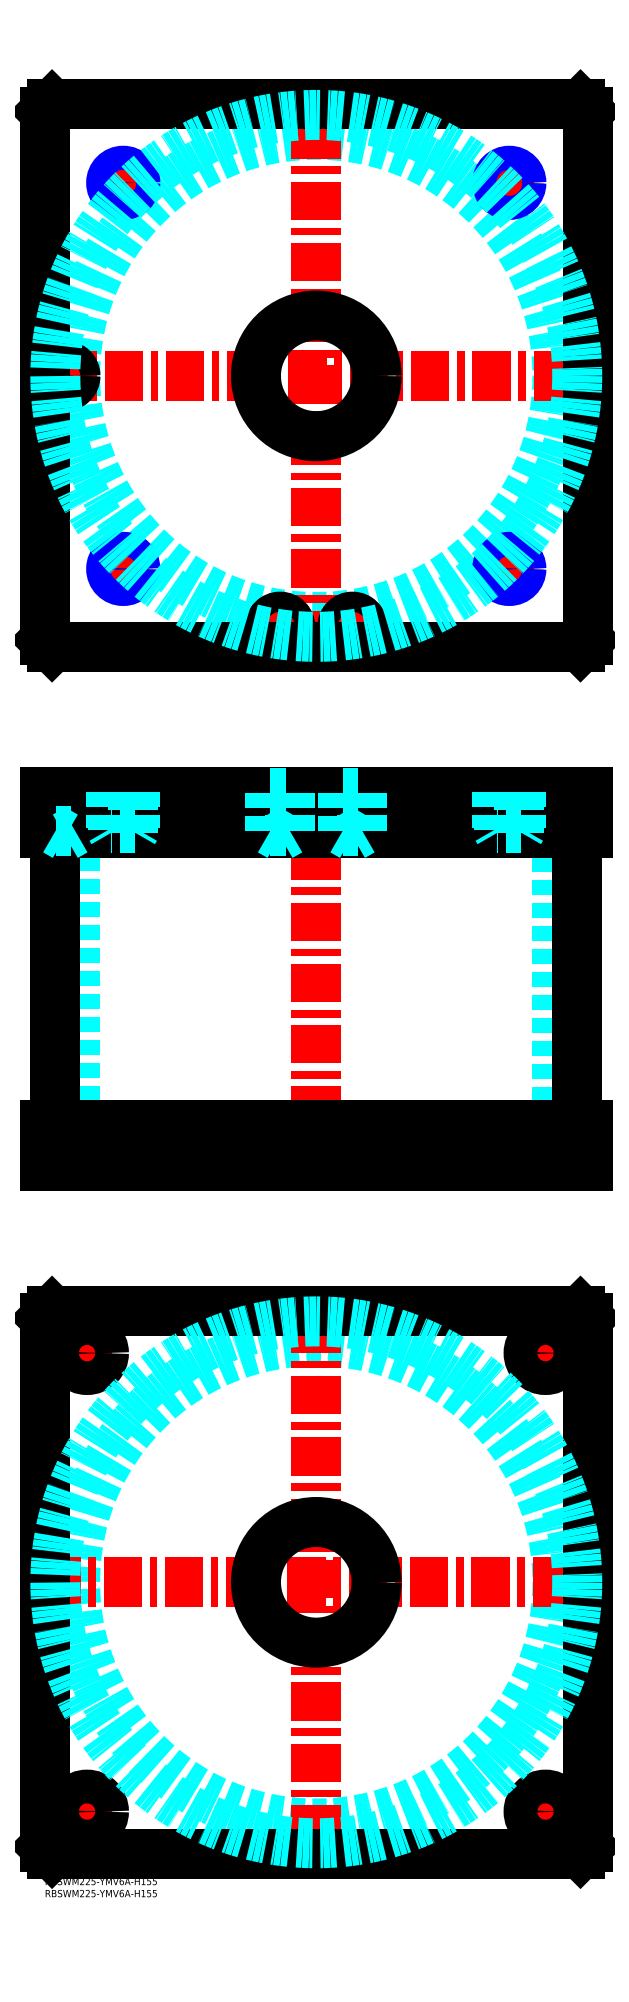
<metadata>
{"format":"dxf","ext":"dxf","renderer":"ezdxf+matplotlib","layout":"modelspace","background":"white","min_lineweight":24,"dpi":150}
</metadata>
<code>
0
SECTION
2
ENTITIES
0
INSERT
8
MSM_CONTINUOUS
2
*U4
10
0
20
0
30
0
0
INSERT
8
MSM_CONTINUOUS
2
*U5
10
0
20
0
30
0
0
CIRCLE
8
MSM_DASHED
10
112.5
20
122.5
30
0
40
99.95
0
LINE
8
MSM_CENTER
10
-1.058
20
122.5
30
0
11
220.7
21
122.5
31
0
0
LINE
8
MSM_CENTER
10
112.5
20
14.35
30
0
11
112.5
21
230.7
31
0
0
LINE
8
MSM_CENTER
10
198.5
20
217.5
30
0
11
216.5
21
217.5
31
0
0
LINE
8
MSM_CENTER
10
207.5
20
208.5
30
0
11
207.5
21
226.5
31
0
0
LINE
8
MSM_CENTER
10
8.5
20
27.5
30
0
11
26.5
21
27.5
31
0
0
LINE
8
MSM_CENTER
10
17.5
20
18.5
30
0
11
17.5
21
36.5
31
0
0
LINE
8
MSM_CENTER
10
198.5
20
27.5
30
0
11
216.5
21
27.5
31
0
0
LINE
8
MSM_CENTER
10
207.5
20
18.5
30
0
11
207.5
21
36.5
31
0
0
LINE
8
MSM_CENTER
10
8.5
20
217.5
30
0
11
26.5
21
217.5
31
0
0
LINE
8
MSM_CENTER
10
17.5
20
208.5
30
0
11
17.5
21
226.5
31
0
0
LINE
8
MSM_CONTINUOUS
10
0
20
232
30
0
11
3
21
235
31
0
0
LINE
8
MSM_CONTINUOUS
10
222
20
235
30
0
11
225
21
232
31
0
0
CIRCLE
8
MSM_CONTINUOUS
10
207.5
20
217.5
30
0
40
7
0
CIRCLE
8
MSM_CONTINUOUS
10
17.5
20
27.5
30
0
40
7
0
CIRCLE
8
MSM_CONTINUOUS
10
207.5
20
27.5
30
0
40
7
0
CIRCLE
8
MSM_CONTINUOUS
10
17.5
20
217.5
30
0
40
7
0
CIRCLE
8
MSM_CONTINUOUS
10
112.5
20
122.5
30
0
40
25
0
LINE
8
MSM_CONTINUOUS
10
0
20
13
30
0
11
0
21
232
31
0
0
LINE
8
MSM_CONTINUOUS
10
3
20
10
30
0
11
0
21
13
31
0
0
LINE
8
MSM_CONTINUOUS
10
222
20
10
30
0
11
3
21
10
31
0
0
LINE
8
MSM_CONTINUOUS
10
225
20
13
30
0
11
222
21
10
31
0
0
LINE
8
MSM_CONTINUOUS
10
225
20
232
30
0
11
225
21
13
31
0
0
LINE
8
MSM_CONTINUOUS
10
3
20
235
30
0
11
222
21
235
31
0
0
LINE
8
MSM_DASHED
10
87.5
20
312
30
0
11
87.5
21
295
31
0
0
LINE
8
MSM_DASHED
10
137.5
20
295
30
0
11
137.5
21
312
31
0
0
LINE
8
MSM_DASHED
10
12.55
20
433
30
0
11
12.55
21
312
31
0
0
LINE
8
MSM_DASHED
10
212.4
20
312
30
0
11
212.4
21
433
31
0
0
LINE
8
MSM_DASHED
10
200.5
20
312
30
0
11
200.5
21
295
31
0
0
LINE
8
MSM_DASHED
10
214.5
20
295
30
0
11
214.5
21
312
31
0
0
LINE
8
MSM_DASHED
10
10.5
20
312
30
0
11
10.5
21
295
31
0
0
LINE
8
MSM_DASHED
10
24.5
20
295
30
0
11
24.5
21
312
31
0
0
LINE
8
MSM_CENTER
10
112.5
20
455
30
0
11
112.5
21
290
31
0
0
LINE
8
MSM_CENTER
10
17.5
20
314
30
0
11
17.5
21
293
31
0
0
LINE
8
MSM_CENTER
10
207.5
20
314
30
0
11
207.5
21
293
31
0
0
LINE
8
MSM_CONTINUOUS
10
4.35
20
433
30
0
11
4.35
21
312
31
0
0
LINE
8
MSM_CONTINUOUS
10
220.7
20
312
30
0
11
220.7
21
433
31
0
0
LINE
8
MSM_CONTINUOUS
10
0
20
312
30
0
11
225
21
312
31
0
0
LINE
8
MSM_CONTINUOUS
10
0
20
295
30
0
11
225
21
295
31
0
0
LINE
8
MSM_CONTINUOUS
10
222
20
295
30
0
11
222
21
312
31
0
0
LINE
8
MSM_CONTINUOUS
10
225
20
295
30
0
11
225
21
312
31
0
0
LINE
8
MSM_CONTINUOUS
10
0
20
295
30
0
11
0
21
312
31
0
0
LINE
8
MSM_CONTINUOUS
10
3
20
295
30
0
11
3
21
312
31
0
0
CIRCLE
8
MSM_DASHED
10
112.5
20
622.5
30
0
40
99.95
0
LINE
8
MSM_CENTER
10
8.5
20
616.3
30
0
11
8.5
21
628.7
31
0
0
LINE
8
MSM_CENTER
10
91.3
20
518.5
30
0
11
103.7
21
518.5
31
0
0
LINE
8
MSM_CENTER
10
97.5
20
512.3
30
0
11
97.5
21
524.7
31
0
0
LINE
8
MSM_CENTER
10
185.5
20
542.5
30
0
11
199.5
21
542.5
31
0
0
LINE
8
MSM_CENTER
10
192.5
20
535.5
30
0
11
192.5
21
549.5
31
0
0
LINE
8
MSM_CENTER
10
25.5
20
702.5
30
0
11
39.5
21
702.5
31
0
0
LINE
8
MSM_CENTER
10
32.5
20
695.5
30
0
11
32.5
21
709.5
31
0
0
LINE
8
MSM_CENTER
10
121.3
20
518.5
30
0
11
133.7
21
518.5
31
0
0
LINE
8
MSM_CENTER
10
127.5
20
512.3
30
0
11
127.5
21
524.7
31
0
0
LINE
8
MSM_CENTER
10
185.5
20
702.5
30
0
11
199.5
21
702.5
31
0
0
LINE
8
MSM_CENTER
10
192.5
20
695.5
30
0
11
192.5
21
709.5
31
0
0
LINE
8
MSM_CENTER
10
25.5
20
542.5
30
0
11
39.5
21
542.5
31
0
0
LINE
8
MSM_CENTER
10
32.5
20
535.5
30
0
11
32.5
21
549.5
31
0
0
LINE
8
MSM_CENTER
10
-0.65
20
622.5
30
0
11
226.1
21
622.5
31
0
0
LINE
8
MSM_CENTER
10
112.5
20
509.3
30
0
11
112.5
21
735.6
31
0
0
CIRCLE
8
MSM_CONTINUOUS
10
97.5
20
518.5
30
0
40
4
0
CIRCLE
8
MSM_CONTINUOUS
10
192.5
20
542.5
30
0
40
4.188
0
CIRCLE
8
MSM_CONTINUOUS
10
8.5
20
622.5
30
0
40
4
0
LINE
8
MSM_CONTINUOUS
10
3
20
735
30
0
11
0
21
732
31
0
0
LINE
8
MSM_CONTINUOUS
10
222
20
735
30
0
11
3
21
735
31
0
0
LINE
8
MSM_CONTINUOUS
10
225
20
732
30
0
11
222
21
735
31
0
0
LINE
8
MSM_CONTINUOUS
10
222
20
510
30
0
11
225
21
513
31
0
0
LINE
8
MSM_CONTINUOUS
10
3
20
510
30
0
11
222
21
510
31
0
0
LINE
8
MSM_CONTINUOUS
10
0
20
513
30
0
11
3
21
510
31
0
0
LINE
8
MSM_CONTINUOUS
10
0
20
732
30
0
11
0
21
513
31
0
0
CIRCLE
8
MSM_CONTINUOUS
10
112.5
20
622.5
30
0
40
25
0
CIRCLE
8
MSM_CONTINUOUS
10
8.5
20
622.5
30
0
40
4.2
0
CIRCLE
8
MSM_CONTINUOUS
10
97.5
20
518.5
30
0
40
4.2
0
LINE
8
MSM_CONTINUOUS
10
225
20
513
30
0
11
225
21
732
31
0
0
CIRCLE
8
MSM_CONTINUOUS
10
32.5
20
702.5
30
0
40
4.188
0
CIRCLE
8
MSM_CONTINUOUS
10
127.5
20
518.5
30
0
40
4
0
CIRCLE
8
MSM_CONTINUOUS
10
127.5
20
518.5
30
0
40
4.2
0
CIRCLE
8
MSM_CONTINUOUS
10
192.5
20
702.5
30
0
40
4.188
0
CIRCLE
8
MSM_CONTINUOUS
10
32.5
20
542.5
30
0
40
4.188
0
CIRCLE
8
MSM_DASHED
10
112.5
20
122.5
30
0
40
108.2
0
CIRCLE
8
MSM_NARROW
10
192.5
20
542.5
30
0
40
5
0
CIRCLE
8
MSM_NARROW
10
32.5
20
542.5
30
0
40
5
0
CIRCLE
8
MSM_NARROW
10
32.5
20
702.5
30
0
40
5
0
CIRCLE
8
MSM_NARROW
10
192.5
20
702.5
30
0
40
5
0
CIRCLE
8
MSM_DASHED
10
112.5
20
622.5
30
0
40
108.2
0
LINE
8
MSM_DASHED
10
4.5
20
449.8
30
0
11
4.5
21
434
31
0
0
LINE
8
MSM_DASHED
10
12.5
20
434
30
0
11
12.5
21
449.8
31
0
0
LINE
8
MSM_DASHED
10
12.5
20
449.8
30
0
11
12.7
21
450
31
0
0
LINE
8
MSM_DASHED
10
4.3
20
450
30
0
11
4.5
21
449.8
31
0
0
LINE
8
MSM_DASHED
10
12.5
20
449.8
30
0
11
4.5
21
449.8
31
0
0
LINE
8
MSM_DASHED
10
87.5
20
450
30
0
11
87.5
21
433
31
0
0
LINE
8
MSM_DASHED
10
137.5
20
433
30
0
11
137.5
21
450
31
0
0
LINE
8
MSM_DASHED
10
131.5
20
449.8
30
0
11
131.7
21
450
31
0
0
LINE
8
MSM_DASHED
10
123.3
20
450
30
0
11
123.5
21
449.8
31
0
0
LINE
8
MSM_DASHED
10
101.5
20
449.8
30
0
11
101.7
21
450
31
0
0
LINE
8
MSM_DASHED
10
93.3
20
450
30
0
11
93.5
21
449.8
31
0
0
LINE
8
MSM_CENTER
10
32.5
20
452
30
0
11
32.5
21
431
31
0
0
LINE
8
MSM_CENTER
10
192.5
20
452
30
0
11
192.5
21
431
31
0
0
LINE
8
MSM_CENTER
10
97.5
20
452
30
0
11
97.5
21
429.7
31
0
0
LINE
8
MSM_CENTER
10
127.5
20
452
30
0
11
127.5
21
429.7
31
0
0
LINE
8
MSM_CENTER
10
8.5
20
452
30
0
11
8.5
21
429.7
31
0
0
LINE
8
MSM_CONTINUOUS
10
0
20
433
30
0
11
225
21
433
31
0
0
LINE
8
MSM_CONTINUOUS
10
225
20
450
30
0
11
225
21
433
31
0
0
LINE
8
MSM_CONTINUOUS
10
0
20
450
30
0
11
225
21
450
31
0
0
LINE
8
MSM_CONTINUOUS
10
222
20
450
30
0
11
222
21
433
31
0
0
LINE
8
MSM_CONTINUOUS
10
3
20
450
30
0
11
3
21
433
31
0
0
LINE
8
MSM_CONTINUOUS
10
0
20
450
30
0
11
0
21
433
31
0
0
LINE
8
MSM_DASHED
10
4.5
20
434
30
0
11
8.5
21
431.7
31
0
0
LINE
8
MSM_DASHED
10
12.5
20
434
30
0
11
8.5
21
431.7
31
0
0
LINE
8
MSM_DASHED
10
101.5
20
434
30
0
11
97.5
21
431.7
31
0
0
LINE
8
MSM_DASHED
10
93.5
20
434
30
0
11
97.5
21
431.7
31
0
0
LINE
8
MSM_DASHED
10
101.5
20
434
30
0
11
101.5
21
449.8
31
0
0
LINE
8
MSM_DASHED
10
93.5
20
449.8
30
0
11
93.5
21
434
31
0
0
LINE
8
MSM_DASHED
10
131.5
20
434
30
0
11
127.5
21
431.7
31
0
0
LINE
8
MSM_DASHED
10
123.5
20
434
30
0
11
127.5
21
431.7
31
0
0
LINE
8
MSM_DASHED
10
131.5
20
434
30
0
11
131.5
21
449.8
31
0
0
LINE
8
MSM_DASHED
10
123.5
20
449.8
30
0
11
123.5
21
434
31
0
0
LINE
8
MSM_DASHED
10
93.5
20
434
30
0
11
101.5
21
434
31
0
0
LINE
8
MSM_DASHED
10
123.5
20
449.8
30
0
11
131.5
21
449.8
31
0
0
LINE
8
MSM_DASHED
10
93.5
20
449.8
30
0
11
101.5
21
449.8
31
0
0
LINE
8
MSM_DASHED
10
123.5
20
434
30
0
11
131.5
21
434
31
0
0
LINE
8
MSM_DASHED
10
4.5
20
434
30
0
11
12.5
21
434
31
0
0
LINE
8
MSM_DASHED
10
188.3
20
450
30
0
11
188.3
21
433
31
0
0
LINE
8
MSM_DASHED
10
196.7
20
433
30
0
11
196.7
21
450
31
0
0
LINE
8
MSM_DASHED
10
197.5
20
450
30
0
11
197.5
21
435
31
0
0
LINE
8
MSM_DASHED
10
196.7
20
433.6
30
0
11
197.5
21
435
31
0
0
LINE
8
MSM_DASHED
10
197.5
20
435
30
0
11
187.5
21
435
31
0
0
LINE
8
MSM_DASHED
10
187.5
20
450
30
0
11
187.5
21
435
31
0
0
LINE
8
MSM_DASHED
10
188.3
20
433.6
30
0
11
187.5
21
435
31
0
0
LINE
8
MSM_DASHED
10
28.31
20
450
30
0
11
28.31
21
433
31
0
0
LINE
8
MSM_DASHED
10
36.69
20
433
30
0
11
36.69
21
450
31
0
0
LINE
8
MSM_DASHED
10
37.5
20
450
30
0
11
37.5
21
435
31
0
0
LINE
8
MSM_DASHED
10
36.69
20
433.6
30
0
11
37.5
21
435
31
0
0
LINE
8
MSM_DASHED
10
37.5
20
435
30
0
11
27.5
21
435
31
0
0
LINE
8
MSM_DASHED
10
27.5
20
450
30
0
11
27.5
21
435
31
0
0
LINE
8
MSM_DASHED
10
28.31
20
433.6
30
0
11
27.5
21
435
31
0
0
ENDSEC
0
EOF

</code>
